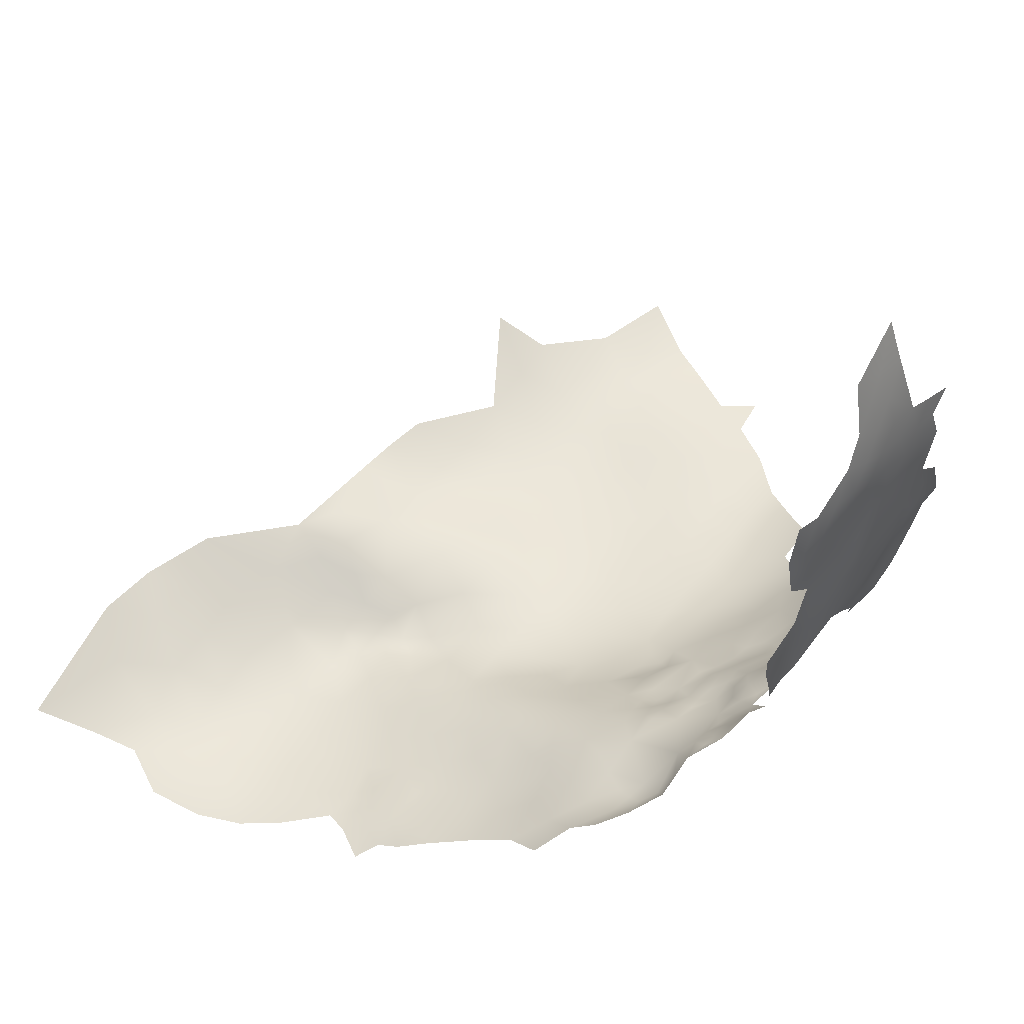
<metadata>
{"format":"obj","ext":"obj","renderer":"f3d","projection":"perspective","resolution":1024,"background":"white","views":[{"elev":69.1,"azim":-140.2,"up":"+Z"}]}
</metadata>
<code>
v -415.4 -283.3 -515.8
v -415.5 -287.5 -516.2
v -418.6 -286 -514
v -411.5 -278.9 -518
v -413 -282.1 -517.2
v -423 -306.9 -512.1
v -406.5 -288.2 -521.2
v -408.8 -288.4 -519.6
v -404.6 -285.7 -521.7
v -406.9 -283.9 -520.2
v -409.3 -283.2 -518.7
v -407.5 -280.9 -519.4
v -404.5 -281.5 -520.7
v -408 -285.8 -519.8
v -421.4 -304.2 -513.6
v -431.5 -292.6 -504.8
v -427.8 -292.3 -507.7
v -415 -311.9 -518.9
v -436.4 -302.7 -501.8
v -436.9 -305.7 -502.5
v -436.3 -299.1 -498.8
v -437.3 -308.2 -502.1
v -439.7 -307.8 -499.5
v -439.2 -310 -500
v -440.7 -307.5 -497.1
v -439.5 -305.7 -499
v -438.4 -305.6 -500.8
v -440.3 -310.2 -498
v -438.4 -313.7 -499.8
v -435 -305.9 -503.9
v -432.3 -307.3 -505.6
v -429.5 -308.8 -506.9
v -439.6 -315.6 -497.3
v -438.6 -303.2 -498.9
v -440.3 -313 -495.7
v -439.6 -318.1 -499
v -440.9 -317.7 -496.7
v -440 -320.4 -500.1
v -440.9 -319.9 -498
v -439 -321.8 -501.9
v -440.7 -322.3 -499.5
v -440.2 -324.9 -500.9
v -439.3 -327.8 -502.2
v -441.4 -326.7 -500.2
v -442.1 -324.5 -498
v -442.4 -329.6 -499.2
v -441.9 -322.1 -496.9
v -441.9 -319.9 -495.6
v -443.1 -323.8 -496
v -444.1 -324.3 -493.5
v -442.8 -322.3 -494.2
v -438.8 -325.2 -503.3
v -440.9 -315.7 -495.8
v -442.3 -317.5 -494
v -423.8 -325.4 -520.4
v -423.8 -328.2 -521.8
v -426.1 -330.4 -520.9
v -425.8 -327.5 -519.9
v -427.2 -327.1 -518.1
v -425.8 -325.2 -518.4
v -424.5 -323.1 -518.6
v -444.1 -320 -465
v -445.6 -320.1 -475.1
v -445.1 -320 -471.8
v -444.6 -319.7 -468.5
v -444.9 -323 -473.6
v -444.3 -323.1 -469.6
v -445.3 -322.6 -475.9
v -444.4 -326 -472.3
v -444 -326.3 -469.2
v -443.5 -326.3 -465.7
v -443.9 -328.8 -467.5
v -443.4 -329.4 -464.3
v -442.6 -329.1 -461.1
v -443.8 -332 -465.7
v -442.1 -329.4 -457.7
v -443 -332.2 -462.3
v -442.3 -331.9 -459.1
v -443.4 -335.1 -464
v -442.4 -335.2 -459.9
v -442.1 -338.5 -458.6
v -441.9 -326.2 -456.8
v -441.8 -332.3 -455.7
v -445.5 -325.7 -476.2
v -444.8 -328.9 -473.8
v -444.8 -331.8 -472.4
v -443 -338.2 -462.4
v -442.5 -341.2 -460.6
v -441.8 -341.6 -457.4
v -442.5 -344.5 -460.6
v -441.1 -341.8 -453.9
v -439.9 -341.9 -449.9
v -440.7 -338.7 -451.7
v -439.2 -338.9 -447.8
v -440.4 -335.5 -450.5
v -441.5 -339 -455.2
v -440.3 -345 -452.2
v -438.8 -345 -448.2
v -436.8 -345.5 -444.1
v -439.3 -348.2 -450.6
v -437.7 -348.6 -446.8
v -435.9 -352.4 -444.5
v -440.5 -348.5 -454.2
v -439.6 -352 -452.5
v -435.4 -349 -442.4
v -435 -344.6 -439.9
v -433.1 -353.4 -439.9
v -441.2 -345.1 -455.7
v -441.7 -348.7 -457.9
v -440.9 -351.9 -456.5
v -441.7 -352.4 -459.8
v -437.9 -342.3 -445.4
v -444.4 -331.5 -469.1
v -441.2 -332.2 -452.2
v -441.5 -335.9 -454.3
v -441 -355.4 -458.4
v -439.9 -355.3 -455
v -440.3 -358.6 -457
v -442.2 -355.4 -462
v -442.7 -351.3 -463.2
v -443.2 -352.5 -467.1
v -444.1 -348.1 -469
v -444.2 -352 -470.8
v -444.5 -349.7 -472.7
v -444.6 -352.9 -473.3
v -443.6 -355.9 -472.1
v -444.4 -355.9 -476
v -444.8 -352.4 -476.1
v -444.4 -353.9 -479.5
v -444.5 -356.9 -479.5
v -444.5 -350.7 -480.4
v -444.8 -347.7 -482.6
v -444.8 -344.5 -480.9
v -445.2 -344.6 -484.5
v -445.4 -347.7 -486.3
v -444.9 -350.6 -484.7
v -444.8 -344.3 -477.8
v -445.1 -341.5 -479.8
v -445.1 -341.6 -475.6
v -445.3 -338.4 -478.1
v -445.3 -338.9 -481.1
v -445.2 -336 -479.8
v -445.2 -341.4 -482.8
v -445.3 -338.5 -484.1
v -445.5 -341.3 -486
v -445.2 -338.6 -487
v -445.2 -341.5 -489
v -445.6 -344 -488
v -444.7 -347.5 -477.2
v -444.7 -346.7 -473.9
v -445.3 -335.9 -476.8
v -445.2 -333.1 -475.6
v -445.1 -335.8 -474.1
v -441.8 -329.1 -454.8
v -441 -329.1 -451.2
v -440.6 -326.3 -449.9
v -441.5 -327 -453.4
v -440 -332.2 -448.3
v -439.6 -329 -446.3
v -444.8 -334.1 -470.7
v -444.3 -334.5 -467.5
v -444 -337.2 -465.6
v -443.5 -340.1 -463.7
v -444.4 -338.3 -468.8
v -444.3 -328.9 -470.7
v -436.1 -332.4 -510
v -437.5 -334.5 -509.2
v -436.1 -330.1 -508.6
v -437.9 -329.9 -506.2
v -436.4 -327.7 -507.4
v -434.8 -328 -509.4
v -435.1 -325.5 -508.2
v -433.4 -325.8 -510.1
v -433.4 -323.2 -509.3
v -432.5 -326.4 -512.1
v -433.5 -328.4 -511.4
v -437.5 -332.3 -507.8
v -436.9 -324.3 -506.2
v -431.4 -324 -511.8
v -431.9 -321.1 -509.8
v -433.4 -321.2 -507.6
v -432 -319.2 -508.1
v -430.3 -319.1 -510.3
v -430.1 -320.8 -512
v -428.4 -319.5 -512.4
v -428.3 -322.2 -513.9
v -426.1 -323.3 -516.2
v -430.7 -317.3 -508.5
v -428.5 -317.4 -510.7
v -431 -315.4 -507.4
v -431.7 -312.7 -506.3
v -429.1 -314.9 -509.1
v -437.8 -327.1 -505.1
v -434.8 -330.3 -510.9
v -434.9 -323.3 -507.6
v -435 -321.6 -506.7
v -434.7 -319 -505.9
v -431.9 -317 -507
v -438.9 -332.6 -505.9
v -439.9 -331.9 -503.3
v -440.3 -334.5 -504.8
v -440.8 -334.5 -502
v -438.7 -334.5 -507.2
v -437.4 -336.8 -510.6
v -436.2 -334.5 -511.5
v -434.6 -335 -513.4
v -434.1 -337.8 -514.7
v -435.9 -336.6 -512.5
v -434.3 -332.4 -512.7
v -433.1 -330.1 -513
v -431.9 -328 -513.2
v -432.5 -334.9 -515.8
v -436.8 -339.4 -512.2
v -438.5 -339.2 -509.8
v -438.6 -341.9 -510.5
v -438.7 -336.7 -508.9
v -439.7 -341.9 -507.9
v -439.4 -344.1 -509.3
v -440.3 -344.4 -506.4
v -438.2 -344.5 -511.6
v -437.2 -342.4 -512.9
v -436.6 -345.7 -513.9
v -437.9 -347.1 -512.4
v -437.7 -350.6 -513.2
v -438.8 -349.1 -511.5
v -438.5 -346.7 -510.3
v -426.1 -319.4 -514.3
v -389.4 -307.8 -531.5
v -389.5 -311.3 -530.8
v -391.4 -314.7 -530.4
v -392.9 -309.6 -531.1
v -385.3 -314.9 -529.9
v -385.5 -305.4 -531.5
v -385.4 -310.1 -530.7
v -389.5 -304 -531.6
v -380.5 -307.9 -530.2
v -396 -312.3 -530.8
v -396 -308.1 -530.1
v -393 -306.1 -530
v -376.3 -310.9 -528.8
v -381.5 -312.2 -529.5
v -377.5 -315.2 -528.4
v -370.8 -312.3 -527.4
v -373.3 -317.4 -528.4
v -374.7 -313.5 -528.1
v -405.6 -345.4 -533.8
v -424.4 -360.7 -530.6
v -428.5 -358.7 -527
v -435.1 -350.9 -518.1
v -432.2 -351.5 -522.8
v -432.3 -347.1 -520.8
v -419.8 -362.9 -533.7
v -414.8 -366.8 -535.5
v -419.7 -357.4 -532.4
v -414.4 -360 -534.2
v -414.4 -354.2 -532.9
v -409.4 -356.5 -534.5
v -409.3 -363 -535.5
v -409.3 -369.3 -536.9
v -404.5 -358.9 -535.8
v -404.5 -365.3 -536.9
v -424.4 -355.5 -529.5
v -428.6 -353.4 -526.2
v -424.6 -350.2 -528.3
v -420 -352.4 -531
v -420.4 -347 -529.4
v -415.4 -349.2 -531.5
v -415.7 -343.9 -530.2
v -411.2 -346.1 -532.3
v -424.9 -345 -526.9
v -428.8 -348.4 -525
v -428.8 -343.3 -523.7
v -424.9 -339.7 -525.5
v -428.6 -338.8 -522.1
v -425.3 -334.8 -523.6
v -428.9 -334.8 -519.7
v -421.5 -330.6 -524.5
v -420.7 -335.8 -526.7
v -420.4 -341.6 -528.2
v -431.7 -339 -518.5
v -434.4 -343.5 -516.9
v -429.6 -329.6 -516
v -415.7 -338.5 -529.2
v -415.8 -332.8 -527.8
v -415.7 -327.3 -526.4
v -411 -329.8 -528.9
v -411 -335.4 -530.2
v -431.4 -342.6 -520.6
v -410.7 -341.2 -531.4
v -406.2 -332.4 -530.6
v -405.9 -338.3 -532.2
v -406.4 -326.6 -529.1
v -400.9 -329.5 -530.3
v -400.9 -335.1 -532.2
v -400.4 -341.2 -533.9
v -395.2 -338.1 -534.2
v -395.5 -343.9 -535.6
v -395.4 -350 -536.9
v -400.3 -347.3 -535.3
v -390.3 -341 -535.6
v -390.4 -347.1 -537
v -390 -335 -533.9
v -384.9 -337.7 -535.4
v -384.7 -344.1 -536.5
v -384.4 -350.7 -537.7
v -378 -347.9 -536.5
v -384.1 -357.2 -538.6
v -390.1 -353.6 -538
v -377.6 -355.2 -537.1
v -394.8 -356.5 -537.8
v -399.8 -353.7 -536.4
v -395.6 -332.2 -531.9
v -389.9 -360.1 -539
v -411.3 -324 -527.2
v -400.8 -323.8 -529.1
v -406 -321 -528
v -410.8 -318.4 -526
v -405.8 -315.1 -526.9
v -400.9 -317.4 -528.8
v -395.6 -320.1 -529.6
v -395.4 -326.8 -530
v -389.3 -322.9 -529.9
v -410 -313.4 -524
v -413.9 -316.5 -523.1
v -416.6 -321 -523.5
v -417.7 -316.5 -520.3
v -421.9 -320.4 -519.3
v -421.2 -315.2 -516.6
v -410.5 -308.6 -521.1
v -406.1 -309.7 -524.7
v -407 -304.9 -522.7
v -402.7 -306.2 -525.1
v -401 -310.5 -527.7
v -411.5 -303.1 -520
v -421.3 -310.1 -514.1
v -425.2 -314.7 -512.5
v -402.9 -301.8 -524.5
v -407.4 -299.3 -522.1
v -411.7 -296.9 -519.8
v -407.5 -293.1 -521.6
v -403.2 -296 -524.1
v -398.5 -299 -526.4
v -398.3 -304.7 -527.1
v -393.8 -301.6 -528.8
v -411.9 -291.1 -519
v -415.9 -294.4 -517.5
v -411.8 -285.8 -518
v -415 -300.2 -517.9
v -419.3 -298.7 -515.3
v -419.7 -292.1 -514.8
v -403.4 -290.3 -523.2
v -399 -287.2 -524.4
v -398.7 -292.7 -525.7
v -399.4 -282.2 -522.8
v -394.6 -284 -525.4
v -393.9 -289.7 -526.9
v -399.7 -276.5 -521.8
v -394.8 -278.7 -523.8
v -395.2 -272.9 -522.9
v -389.7 -270.3 -523.7
v -390.2 -275.8 -524.4
v -390.1 -281.2 -526
v -385.5 -273.2 -524.6
v -385.2 -278.3 -526.1
v -389.4 -286.9 -527.7
v -384.8 -283.7 -527.9
v -393.3 -296.4 -528.2
v -423.4 -295.4 -512.5
v -426.5 -298.7 -510
v -423.4 -289.9 -511.8
v -399.9 -360.2 -536.9
v -404.8 -351.4 -535
v -378.7 -286.9 -528.7
v -379.5 -280.8 -527.7
v -384.2 -289.8 -529.3
v -380.3 -275.1 -525.8
v -394.8 -362.8 -538.5
v -420.1 -325.5 -523.3
v -390.2 -329.3 -531.4
v -376.2 -271.6 -525.2
v -374.1 -277.4 -526.6
v -382.6 -268.8 -524.4
v -430.1 -297.4 -506.4
v -433.6 -297.6 -502.7
v -432.6 -302.1 -504.9
v -428.6 -303.4 -508
v -423.1 -300.3 -513.1
v -425 -304.1 -511.1
v -426.4 -309.7 -509.9
v -388.2 -293.5 -529.3
v -388 -299.7 -530.3
v -384.6 -363.1 -539.6
v -376.8 -361.2 -538
v -389.6 -365.8 -540.1
v -389.2 -371.7 -541.2
v -394.4 -369.1 -540.1
v -382.9 -369.3 -540.5
v -399.7 -366.5 -538.1
v -408.3 -374.5 -538.7
v -392.8 -375.6 -541.9
v -385.4 -379.4 -541.7
v -398.8 -373.4 -540.5
v -378 -293.3 -529.3
v -384.5 -331.8 -533.6
v -379 -334.5 -534.8
v -416.1 -305.7 -517
v -371.8 -284.6 -527
v -404.3 -371.1 -538.7
v -370.5 -269.9 -524.4
v -365.4 -279.5 -524.9
v -365.2 -288.3 -526
v -384.3 -326.8 -531.6
v -378.8 -328.6 -533.2
v -409.9 -350.5 -533.5
v -379.4 -340.3 -535.7
v -371.8 -337.5 -533.8
v -370.7 -297.6 -527.8
v -379.5 -300.6 -529.9
v -371.2 -332 -532.9
v -383.2 -296.1 -530.1
v -362.5 -301.8 -525.8
v -369.6 -359.7 -535.5
v -359.2 -284.5 -523.7
v -359.6 -292.5 -525.6
v -371.4 -291 -527.7
v -365.3 -294.7 -526.7
v -362.9 -266.7 -521.5
v -372.4 -305 -528.3
v -379.2 -322.1 -530.7
v -370.9 -326 -531.5
f 198 188 182
f 210 194 176
f 210 209 194
f 216 203 167
f 190 188 198
f 204 208 213
f 172 171 170
f 177 168 166
f 168 177 169
f 183 182 188
f 190 192 188
f 170 168 169
f 167 177 166
f 179 174 180
f 172 173 171
f 53 33 37
f 167 166 205
f 168 170 171
f 182 183 180
f 52 42 40
f 178 195 172
f 14 11 10
f 204 216 167
f 181 195 196
f 47 45 49
f 209 166 194
f 58 56 57
f 200 199 201
f 189 188 192
f 189 183 188
f 181 182 180
f 168 194 166
f 199 169 177
f 36 37 33
f 36 39 37
f 185 227 186
f 185 186 184
f 23 27 22
f 23 26 27
f 181 196 197
f 20 22 27
f 207 208 206
f 181 174 195
f 181 180 174
f 51 48 47
f 204 205 208
f 204 167 205
f 218 217 215
f 206 208 205
f 187 186 227
f 176 211 210
f 204 214 216
f 204 213 214
f 209 206 205
f 209 205 166
f 199 203 201
f 38 39 36
f 175 211 176
f 207 206 212
f 220 215 221
f 220 218 215
f 223 220 222
f 223 226 220
f 55 56 58
f 202 200 201
f 219 217 218
f 26 23 25
f 39 47 48
f 7 8 14
f 218 220 226
f 24 23 22
f 39 38 41
f 171 176 194
f 171 194 168
f 41 47 39
f 41 40 42
f 49 51 47
f 49 50 51
f 38 40 41
f 41 45 47
f 27 26 34
f 222 220 221
f 177 203 199
f 177 167 203
f 72 165 113
f 138 141 143
f 48 37 39
f 152 151 153
f 143 141 144
f 223 225 226
f 193 170 169
f 224 225 223
f 12 10 11
f 12 13 10
f 28 25 23
f 184 180 183
f 184 179 180
f 60 58 59
f 60 55 58
f 54 37 48
f 54 53 37
f 176 171 173
f 176 173 175
f 182 197 198
f 182 181 197
f 43 42 52
f 140 151 142
f 185 184 183
f 185 183 189
f 154 82 76
f 86 113 165
f 141 140 142
f 70 165 72
f 145 144 146
f 138 140 141
f 138 139 140
f 28 23 24
f 73 71 72
f 179 173 174
f 145 147 148
f 66 63 68
f 178 172 170
f 178 170 193
f 9 7 14
f 9 14 10
f 157 82 154
f 145 143 144
f 55 60 61
f 90 89 88
f 125 123 124
f 160 113 86
f 66 64 63
f 69 165 70
f 172 195 174
f 172 174 173
f 217 214 215
f 35 33 53
f 35 29 33
f 123 122 124
f 42 44 45
f 42 45 41
f 146 147 145
f 43 44 42
f 162 161 164
f 175 173 179
f 154 155 157
f 213 215 214
f 213 221 215
f 138 137 139
f 138 133 137
f 13 9 10
f 161 160 164
f 161 113 160
f 231 238 239
f 75 113 161
f 71 70 72
f 132 134 135
f 132 135 136
f 156 157 155
f 75 79 77
f 89 91 96
f 132 133 134
f 28 24 29
f 28 29 35
f 87 79 162
f 77 74 73
f 77 73 75
f 237 238 231
f 191 192 190
f 163 87 162
f 52 178 193
f 79 161 162
f 79 75 161
f 43 52 193
f 127 128 129
f 127 129 130
f 87 81 80
f 109 103 108
f 84 66 68
f 143 133 138
f 19 27 34
f 19 20 27
f 81 89 96
f 87 163 88
f 81 88 89
f 81 87 88
f 85 165 69
f 85 86 165
f 79 87 80
f 78 76 74
f 78 74 77
f 93 115 96
f 187 61 60
f 67 65 64
f 80 78 77
f 80 77 79
f 3 1 2
f 136 131 132
f 134 133 143
f 66 67 64
f 95 115 93
f 67 69 70
f 67 66 69
f 91 93 96
f 111 119 116
f 158 114 95
f 91 108 97
f 121 122 123
f 126 123 125
f 109 108 90
f 118 117 116
f 110 111 116
f 75 73 72
f 75 72 113
f 103 104 100
f 135 134 148
f 84 85 69
f 84 69 66
f 117 110 116
f 94 93 92
f 21 19 34
f 134 145 148
f 134 143 145
f 103 97 108
f 228 231 239
f 103 109 110
f 196 195 178
f 229 231 228
f 114 83 115
f 114 115 95
f 98 92 97
f 92 93 91
f 92 91 97
f 111 120 119
f 98 100 101
f 207 213 208
f 241 232 234
f 108 89 90
f 108 91 89
f 83 154 76
f 83 76 78
f 97 103 100
f 97 100 98
f 153 86 152
f 153 160 86
f 114 155 154
f 114 154 83
f 347 14 8
f 347 11 14
f 94 95 93
f 109 111 110
f 233 228 235
f 125 128 127
f 125 127 126
f 104 103 110
f 104 110 117
f 388 15 6
f 179 184 186
f 22 20 30
f 85 152 86
f 209 212 206
f 251 281 288
f 241 234 236
f 200 169 199
f 158 155 114
f 347 2 1
f 347 1 5
f 242 240 245
f 54 48 51
f 122 150 124
f 43 46 44
f 219 218 226
f 59 58 57
f 153 164 160
f 201 203 216
f 29 36 33
f 50 49 45
f 234 232 229
f 191 190 198
f 5 11 347
f 351 7 9
f 144 141 142
f 105 106 99
f 124 150 149
f 245 244 242
f 245 243 244
f 153 151 140
f 277 57 56
f 234 228 233
f 234 229 228
f 99 112 98
f 99 98 101
f 133 149 137
f 112 92 98
f 112 94 92
f 232 230 229
f 74 76 82
f 46 45 44
f 152 142 151
f 31 32 191
f 35 53 54
f 67 70 71
f 277 275 57
f 236 234 233
f 328 336 335
f 25 34 26
f 274 276 275
f 273 274 275
f 329 330 323
f 276 274 280
f 40 178 52
f 227 185 189
f 288 274 272
f 288 280 274
f 4 11 5
f 4 12 11
f 325 326 324
f 280 207 212
f 281 280 288
f 384 383 385
f 105 101 102
f 105 99 101
f 370 350 368
f 150 137 149
f 368 387 369
f 216 214 217
f 347 8 345
f 331 330 329
f 187 60 59
f 325 327 326
f 250 271 263
f 372 246 299
f 200 46 43
f 349 387 368
f 323 317 324
f 179 211 175
f 235 228 239
f 71 73 74
f 102 107 105
f 327 328 326
f 264 262 263
f 273 272 274
f 273 270 272
f 346 345 339
f 128 125 124
f 262 247 248
f 262 248 263
f 159 155 158
f 159 156 155
f 266 264 270
f 278 275 277
f 224 223 222
f 354 355 352
f 282 210 211
f 388 387 15
f 128 131 129
f 358 355 354
f 250 249 251
f 43 193 169
f 43 169 200
f 271 272 270
f 351 352 353
f 81 96 115
f 276 57 275
f 19 30 20
f 282 59 57
f 282 57 276
f 265 262 264
f 259 408 399
f 339 345 340
f 358 362 355
f 385 30 19
f 279 283 268
f 337 343 332
f 340 7 351
f 286 287 284
f 286 284 285
f 35 25 28
f 342 344 343
f 342 343 337
f 334 406 348
f 338 337 331
f 362 358 361
f 67 62 65
f 290 287 286
f 268 269 267
f 264 271 270
f 264 263 271
f 386 383 369
f 386 385 383
f 276 212 282
f 276 280 212
f 389 388 6
f 360 363 361
f 333 330 332
f 230 231 229
f 289 269 268
f 331 332 330
f 331 337 332
f 338 339 340
f 338 340 341
f 356 352 355
f 265 264 266
f 357 358 354
f 388 386 369
f 388 369 387
f 394 377 313
f 404 412 413
f 318 323 330
f 349 368 350
f 349 350 346
f 268 266 279
f 202 46 200
f 254 262 265
f 284 287 283
f 341 340 351
f 341 351 353
f 334 331 329
f 375 365 366
f 266 267 265
f 266 268 267
f 289 268 283
f 289 283 287
f 312 294 293
f 243 245 240
f 119 120 121
f 279 266 270
f 279 270 273
f 318 317 323
f 336 189 192
f 364 361 363
f 364 362 361
f 259 261 408
f 120 122 121
f 292 290 286
f 241 236 240
f 316 317 318
f 356 353 352
f 363 376 364
f 385 31 30
f 336 227 189
f 281 222 221
f 337 338 341
f 389 191 32
f 319 316 318
f 342 337 341
f 381 374 376
f 381 376 380
f 255 258 253
f 321 312 293
f 230 237 231
f 378 56 55
f 378 277 56
f 366 365 362
f 366 362 364
f 359 358 357
f 286 314 292
f 286 285 314
f 414 267 269
f 414 256 267
f 300 297 296
f 298 299 297
f 126 121 123
f 389 335 336
f 389 6 335
f 301 298 297
f 83 78 80
f 29 24 22
f 319 320 315
f 294 291 290
f 300 296 302
f 300 302 303
f 379 312 321
f 278 273 275
f 242 241 240
f 293 294 290
f 348 346 339
f 348 349 346
f 359 361 358
f 153 140 139
f 316 314 317
f 316 292 314
f 389 336 192
f 389 192 191
f 315 316 319
f 383 16 17
f 390 391 367
f 367 344 342
f 391 344 367
f 255 252 254
f 255 256 257
f 340 345 8
f 340 8 7
f 374 366 364
f 374 364 376
f 405 404 413
f 321 293 315
f 301 297 300
f 384 16 383
f 291 289 287
f 291 287 290
f 257 256 414
f 396 377 394
f 132 149 133
f 132 131 149
f 295 296 297
f 295 297 299
f 321 322 379
f 258 261 259
f 258 259 253
f 254 252 247
f 254 247 262
f 128 124 149
f 128 149 131
f 318 330 333
f 260 261 258
f 71 62 67
f 395 396 394
f 360 361 359
f 377 398 371
f 384 19 21
f 384 385 19
f 392 394 313
f 382 376 363
f 304 300 303
f 295 291 294
f 163 162 164
f 420 391 390
f 271 250 251
f 396 398 377
f 335 6 15
f 279 273 278
f 349 15 387
f 80 81 115
f 80 115 83
f 405 303 404
f 253 252 255
f 258 257 260
f 258 255 257
f 304 301 300
f 415 303 405
f 311 299 298
f 311 372 299
f 310 313 377
f 429 413 412
f 256 255 254
f 283 279 278
f 283 278 284
f 163 90 88
f 392 313 307
f 106 112 99
f 320 321 315
f 338 331 334
f 308 305 307
f 404 303 302
f 256 265 267
f 256 254 265
f 342 341 353
f 365 356 355
f 365 355 362
f 414 269 246
f 414 246 372
f 136 129 131
f 310 311 298
f 327 61 187
f 327 55 61
f 310 371 311
f 310 377 371
f 308 310 298
f 343 333 332
f 320 322 321
f 343 344 239
f 343 239 238
f 315 292 316
f 308 313 310
f 308 307 313
f 373 366 374
f 373 375 366
f 295 299 246
f 94 158 95
f 407 411 425
f 308 298 301
f 293 292 315
f 293 290 292
f 334 348 339
f 334 339 338
f 312 379 302
f 312 302 296
f 251 288 272
f 251 272 271
f 301 304 305
f 301 305 308
f 415 304 303
f 352 351 9
f 333 343 238
f 156 82 157
f 333 238 237
f 398 408 261
f 101 100 104
f 379 322 412
f 386 31 385
f 424 426 411
f 400 396 395
f 400 402 396
f 344 235 239
f 344 391 235
f 282 209 210
f 282 212 209
f 319 318 333
f 354 352 9
f 354 9 13
f 382 380 376
f 345 2 347
f 391 233 235
f 379 404 302
f 379 412 404
f 281 207 280
f 403 418 420
f 296 295 294
f 296 294 312
f 386 32 31
f 327 187 227
f 84 152 85
f 390 365 375
f 371 261 260
f 371 398 261
f 109 120 111
f 257 414 372
f 327 325 378
f 327 378 55
f 403 375 373
f 426 417 425
f 426 425 411
f 428 243 240
f 260 311 371
f 284 278 277
f 370 3 350
f 350 3 2
f 367 342 353
f 323 18 329
f 306 305 304
f 306 304 415
f 367 353 356
f 406 335 15
f 285 277 378
f 285 284 277
f 281 251 249
f 386 388 389
f 386 389 32
f 289 246 269
f 328 227 336
f 328 327 227
f 406 329 18
f 406 334 329
f 285 378 325
f 281 221 213
f 281 213 207
f 397 394 392
f 397 395 394
f 420 390 375
f 420 375 403
f 325 324 317
f 291 246 289
f 291 295 246
f 328 18 326
f 324 326 18
f 324 18 323
f 382 363 360
f 369 383 17
f 424 411 423
f 314 285 325
f 314 325 317
f 416 415 405
f 390 367 356
f 390 356 365
f 357 354 13
f 410 423 411
f 249 224 222
f 249 222 281
f 418 236 233
f 422 393 309
f 349 348 406
f 349 406 15
f 335 18 328
f 335 406 18
f 401 400 395
f 346 350 2
f 346 2 345
f 402 398 396
f 402 408 398
f 282 187 59
f 102 101 104
f 368 17 370
f 368 369 17
f 393 307 309
f 393 392 307
f 425 373 407
f 425 403 373
f 421 417 426
f 419 416 405
f 107 106 105
f 260 257 372
f 260 372 311
f 319 333 237
f 418 391 420
f 418 233 391
f 419 405 413
f 410 411 407
f 430 419 413
f 430 413 429
f 417 403 425
f 309 305 306
f 309 307 305
f 282 211 179
f 429 242 244
f 282 186 187
f 282 179 186
f 322 320 230
f 242 232 241
f 407 373 374
f 407 374 381
f 421 426 424
f 320 319 237
f 320 237 230
f 421 428 417
f 417 428 418
f 417 418 403
f 430 429 244
f 381 380 409
f 428 240 236
f 428 236 418
f 393 397 392
f 397 401 395
f 322 230 232
f 429 232 242
f 322 429 412
f 322 232 429
f 410 407 381
f 416 306 415
f 410 381 409
f 421 243 428
f 410 409 427
f 430 244 243
f 422 309 306
f 423 410 427
f 36 40 38
f 178 197 196
f 31 22 30
f 197 191 198
f 40 197 178
f 29 40 36
f 191 22 31
f 191 29 22
f 29 197 40
f 197 29 191
f 150 139 137
f 139 164 153
f 90 120 109
f 122 139 150
f 164 90 163
f 90 122 120
f 122 164 139
f 164 122 90

</code>
